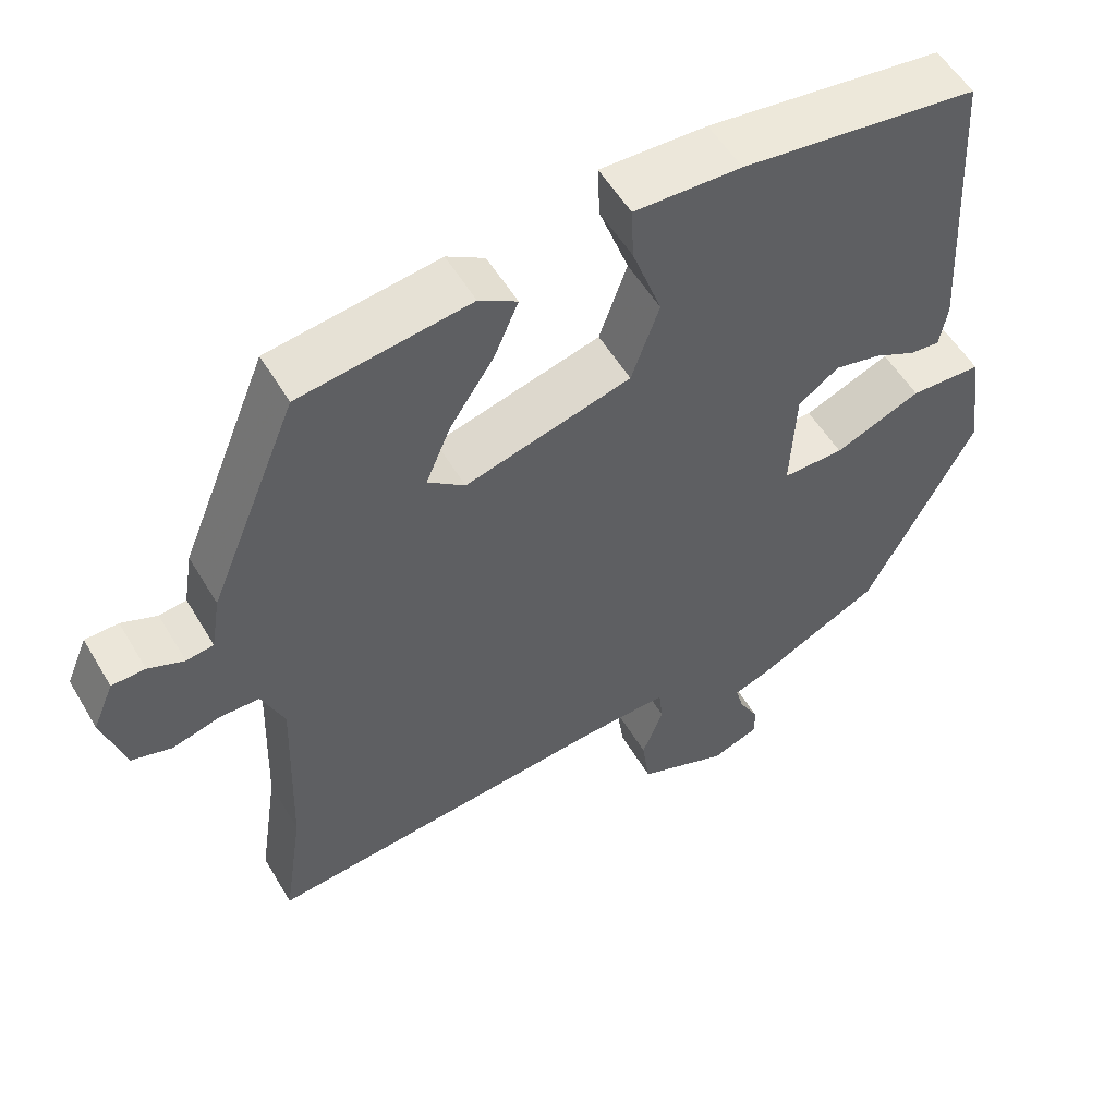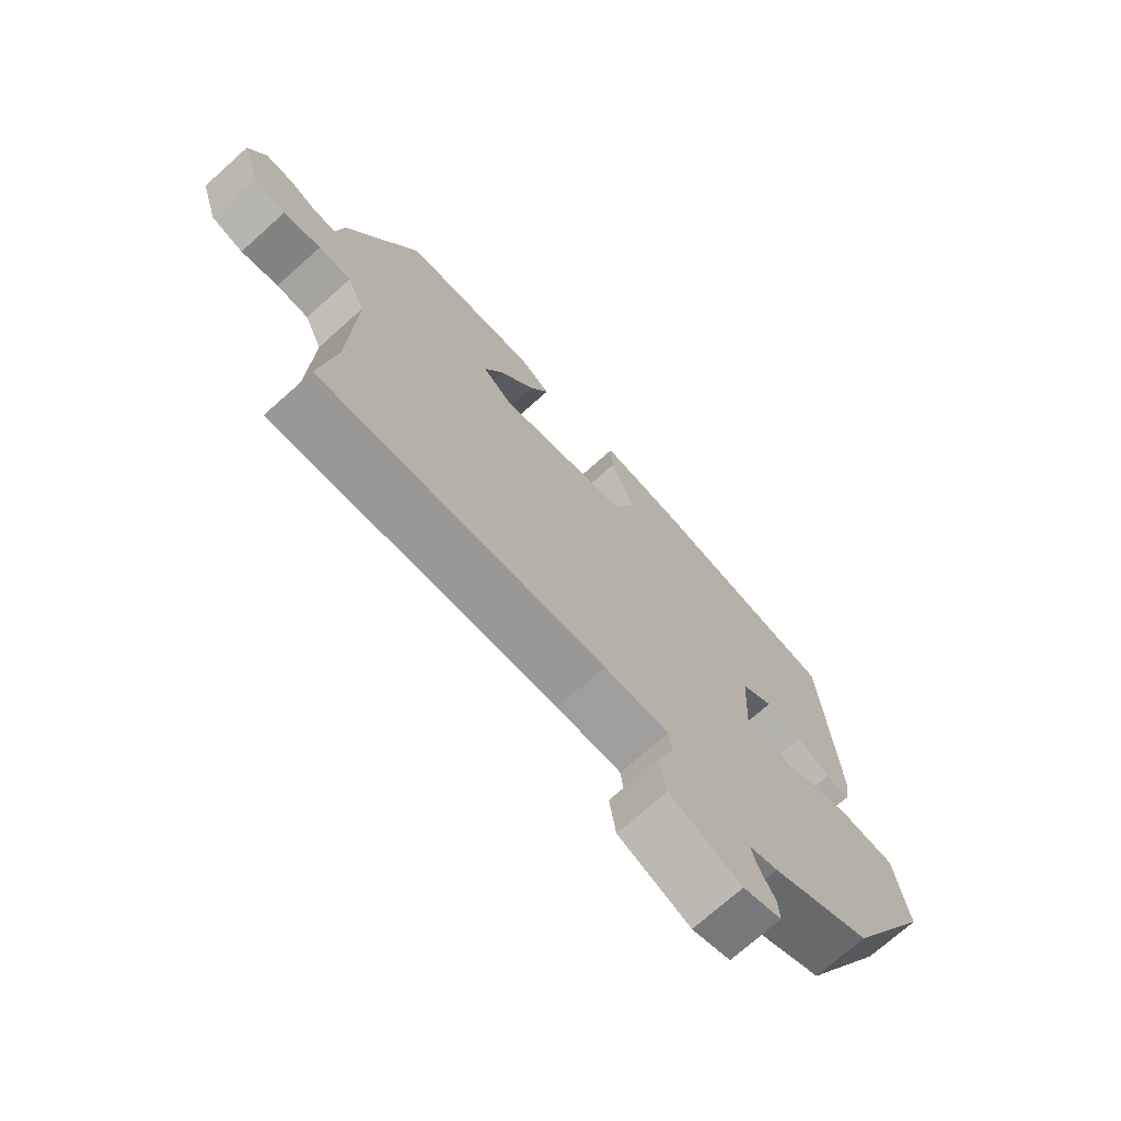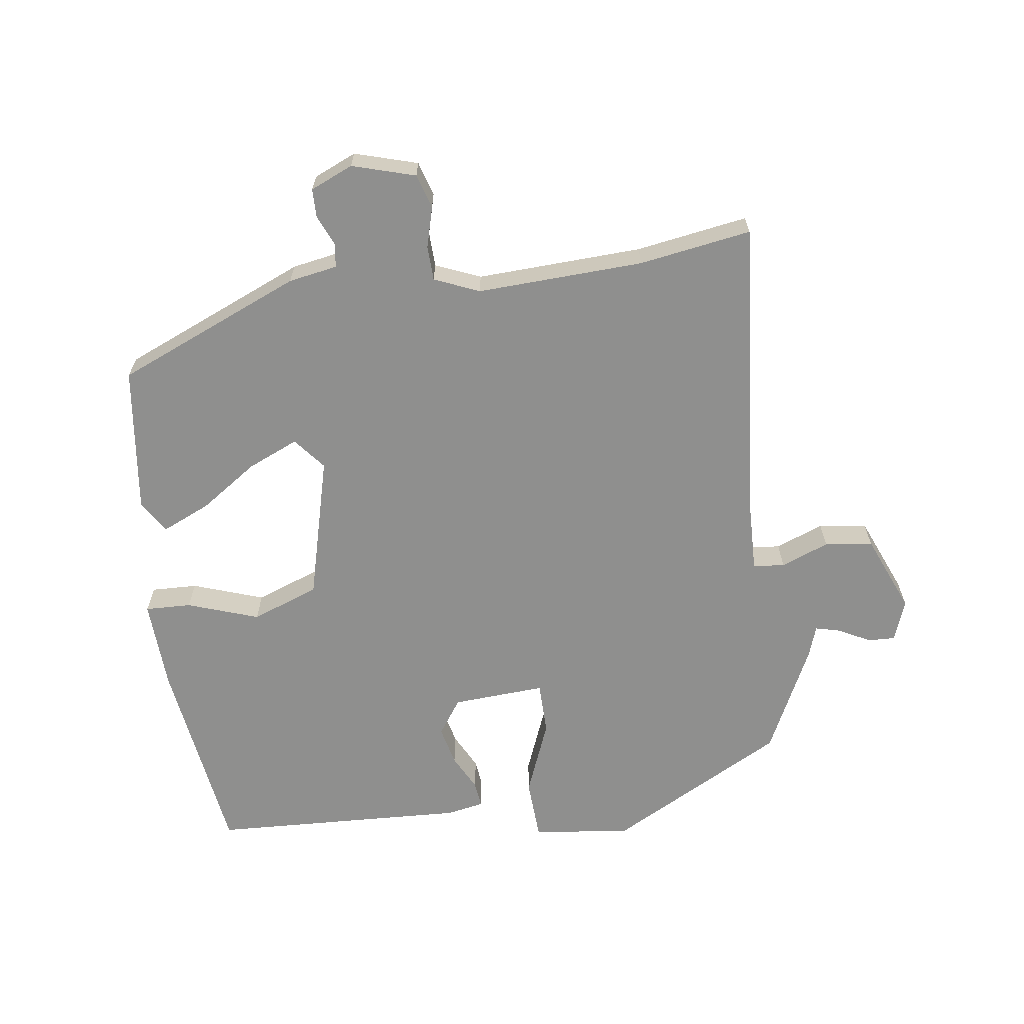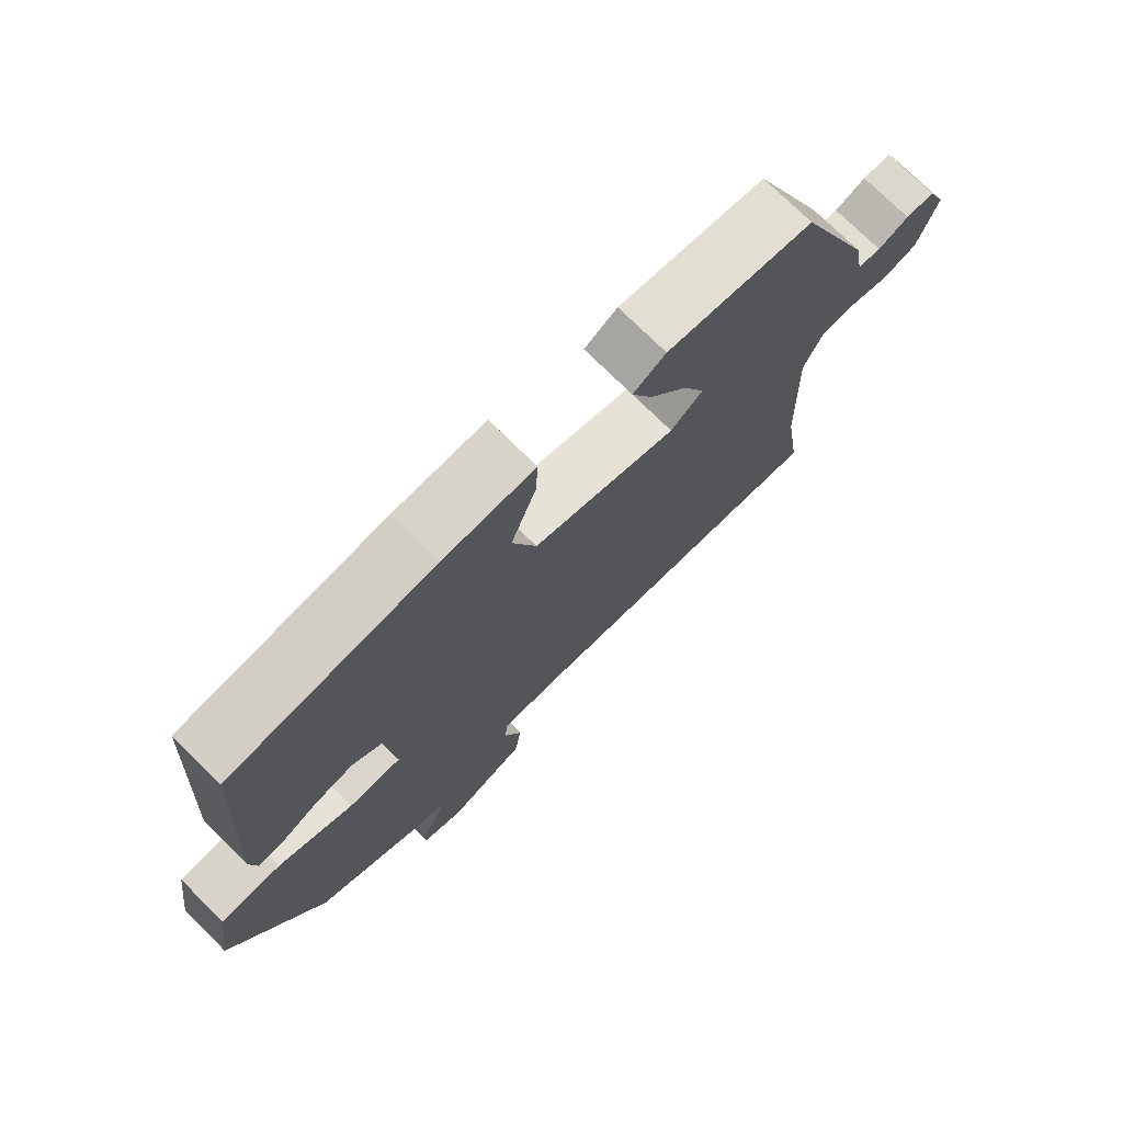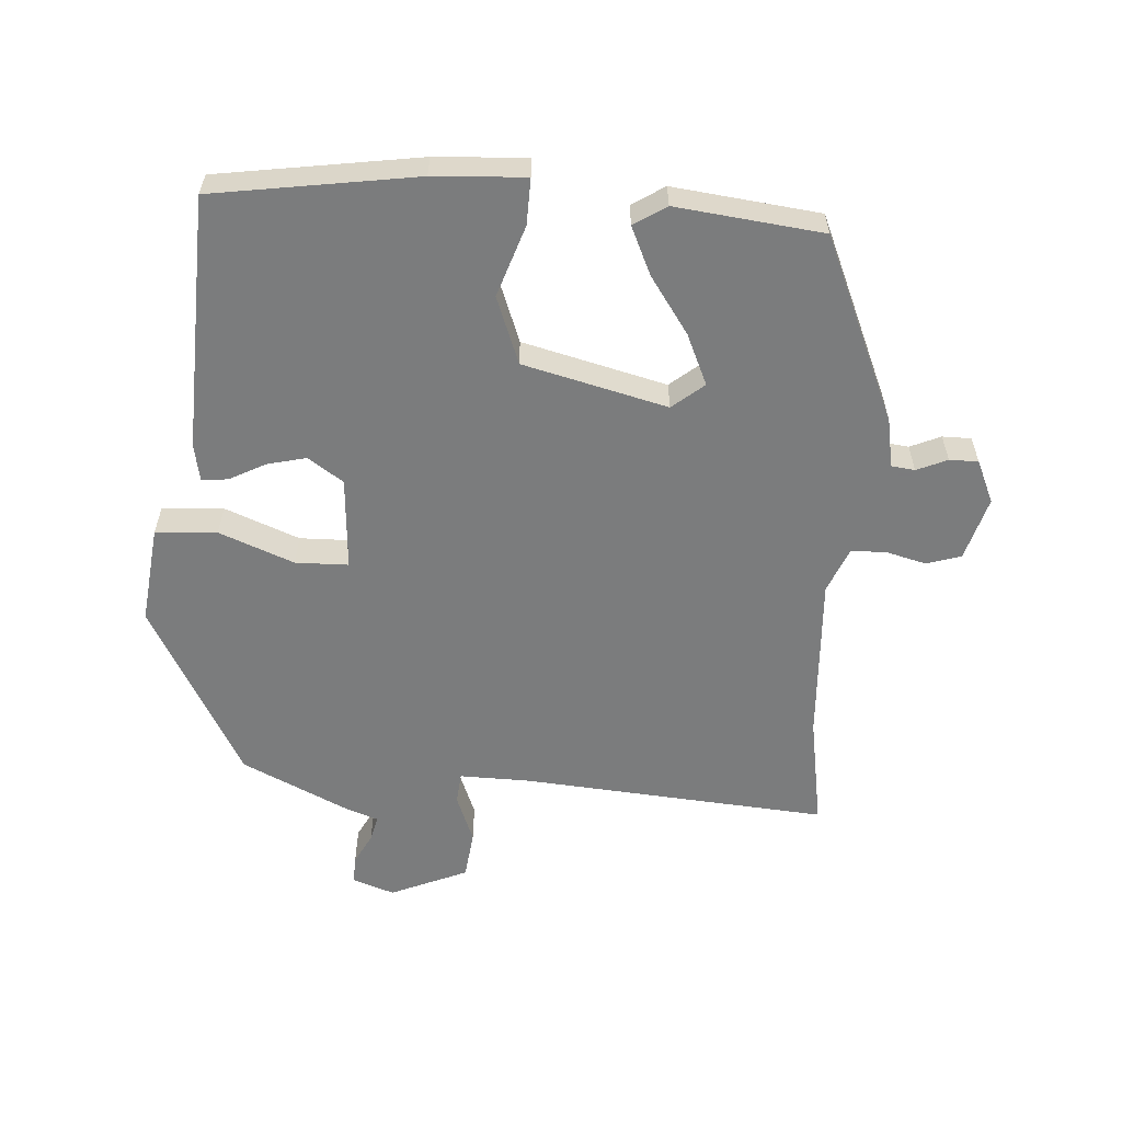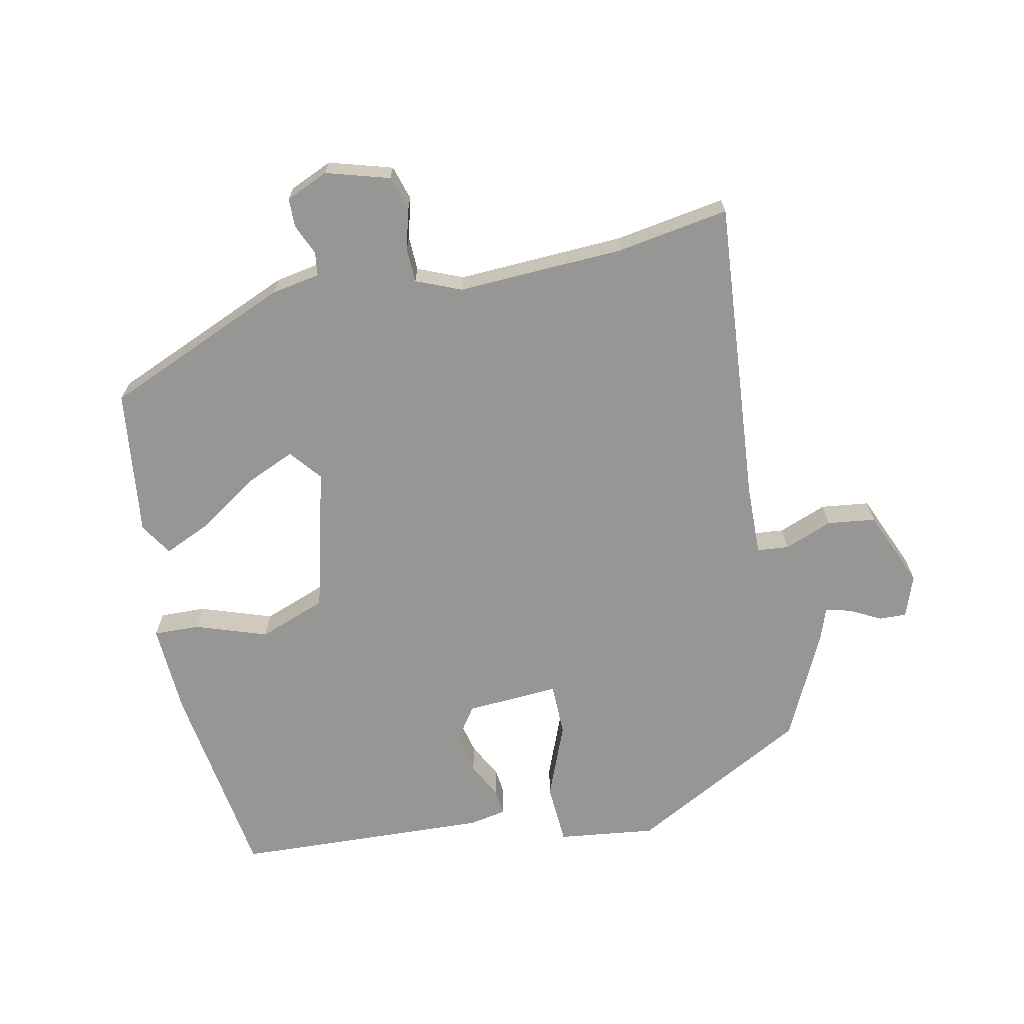
<metadata>
{"format":"obj","ext":"obj","renderer":"f3d","projection":"perspective","resolution":1024,"background":"white","views":[{"elev":54.5,"azim":149.8,"up":"+Z"},{"elev":-72.5,"azim":131.8,"up":"+Z"},{"elev":-65.2,"azim":98.5,"up":"+Y"},{"elev":74.4,"azim":-45.2,"up":"+Z"},{"elev":-58.6,"azim":-2.7,"up":"+Y"},{"elev":-67.7,"azim":102.6,"up":"+Y"}]}
</metadata>
<code>
v 0.414 0.07 0.465
v 0.528 0.07 0.187
v 0.54 0.07 0.114
v 0.575 0.07 0.109
v 0.621 0.07 0.128
v 0.664 0.07 0.127
v 0.691 0.07 0.063
v 0.662 0.07 -0.031
v 0.61 0.07 -0.046
v 0.55 0.07 -0.029
v 0.498 0.07 -0.03
v 0.469 0.07 -0.097
v 0.477 0.07 -0.346
v 0.502 0.07 -0.514
v 0.045 0.07 -0.469
v -0.06 0.07 -0.465
v -0.065 0.07 -0.512
v -0.038 0.07 -0.584
v -0.048 0.07 -0.656
v -0.164 0.07 -0.703
v -0.226 0.07 -0.68
v -0.224 0.07 -0.639
v -0.199 0.07 -0.593
v -0.189 0.07 -0.555
v -0.236 0.07 -0.538
v -0.396 0.07 -0.458
v -0.535 0.07 -0.192
v -0.515 0.07 -0.046
v -0.423 0.07 -0.042
v -0.312 0.07 -0.088
v -0.233 0.07 -0.088
v -0.24 0.07 0.051
v -0.292 0.07 0.088
v -0.351 0.07 0.075
v -0.405 0.07 0.048
v -0.444 0.07 0.044
v -0.454 0.07 0.1
v -0.432 0.07 0.482
v -0.128 0.07 0.522
v 0.009 0.07 0.527
v 0.006 0.07 0.458
v -0.032 0.07 0.352
v 0.004 0.07 0.251
v 0.218 0.07 0.193
v 0.266 0.07 0.231
v 0.234 0.07 0.307
v 0.177 0.07 0.393
v 0.146 0.07 0.465
v 0.195 0.07 0.495
v 0.414 0 0.465
v 0.528 0 0.187
v 0.54 0 0.114
v 0.575 0 0.109
v 0.621 0 0.128
v 0.664 0 0.127
v 0.691 0 0.063
v 0.662 0 -0.031
v 0.61 0 -0.046
v 0.55 0 -0.029
v 0.498 0 -0.03
v 0.469 0 -0.097
v 0.477 0 -0.346
v 0.502 0 -0.514
v 0.045 0 -0.469
v -0.06 0 -0.465
v -0.065 0 -0.512
v -0.038 0 -0.584
v -0.048 0 -0.656
v -0.164 0 -0.703
v -0.226 0 -0.68
v -0.224 0 -0.639
v -0.199 0 -0.593
v -0.189 0 -0.555
v -0.236 0 -0.538
v -0.396 0 -0.458
v -0.535 0 -0.192
v -0.515 0 -0.046
v -0.423 0 -0.042
v -0.312 0 -0.088
v -0.233 0 -0.088
v -0.24 0 0.051
v -0.292 0 0.088
v -0.351 0 0.075
v -0.405 0 0.048
v -0.444 0 0.044
v -0.454 0 0.1
v -0.432 0 0.482
v -0.128 0 0.522
v 0.009 0 0.527
v 0.006 0 0.458
v -0.032 0 0.352
v 0.004 0 0.251
v 0.218 0 0.193
v 0.266 0 0.231
v 0.234 0 0.307
v 0.177 0 0.393
v 0.146 0 0.465
v 0.195 0 0.495
f 46 47 48 49
f 45 46 49 1
f 39 40 41 42
f 39 42 43
f 38 39 43
f 37 38 43
f 34 35 36 37
f 33 34 37 43
f 32 33 43 44
f 27 28 29 30
f 27 30 31
f 24 25 26 27
f 24 27 31
f 20 21 22 23
f 20 23 24
f 17 18 19 20
f 16 17 20 24
f 13 14 15
f 12 13 15 16
f 11 12 16
f 7 8 9 10
f 7 10 11
f 4 5 6 7
f 3 4 7 11
f 45 1 2 3
f 44 45 3 11
f 24 31 32 44
f 11 16 24 44
f 98 97 96 95
f 50 98 95 94
f 91 90 89 88
f 92 91 88
f 92 88 87
f 92 87 86
f 86 85 84 83
f 92 86 83 82
f 93 92 82 81
f 79 78 77 76
f 80 79 76
f 76 75 74 73
f 80 76 73
f 72 71 70 69
f 73 72 69
f 69 68 67 66
f 73 69 66 65
f 64 63 62
f 65 64 62 61
f 65 61 60
f 59 58 57 56
f 60 59 56
f 56 55 54 53
f 60 56 53 52
f 52 51 50 94
f 60 52 94 93
f 93 81 80 73
f 93 73 65 60
f 1 50 51 2
f 2 51 52 3
f 3 52 53 4
f 4 53 54 5
f 5 54 55 6
f 6 55 56 7
f 7 56 57 8
f 8 57 58 9
f 9 58 59 10
f 10 59 60 11
f 11 60 61 12
f 12 61 62 13
f 13 62 63 14
f 14 63 64 15
f 15 64 65 16
f 16 65 66 17
f 17 66 67 18
f 18 67 68 19
f 19 68 69 20
f 20 69 70 21
f 21 70 71 22
f 22 71 72 23
f 23 72 73 24
f 24 73 74 25
f 25 74 75 26
f 26 75 76 27
f 27 76 77 28
f 28 77 78 29
f 29 78 79 30
f 30 79 80 31
f 31 80 81 32
f 32 81 82 33
f 33 82 83 34
f 34 83 84 35
f 35 84 85 36
f 36 85 86 37
f 37 86 87 38
f 38 87 88 39
f 39 88 89 40
f 40 89 90 41
f 41 90 91 42
f 42 91 92 43
f 43 92 93 44
f 44 93 94 45
f 45 94 95 46
f 46 95 96 47
f 47 96 97 48
f 48 97 98 49
f 49 98 50 1

</code>
